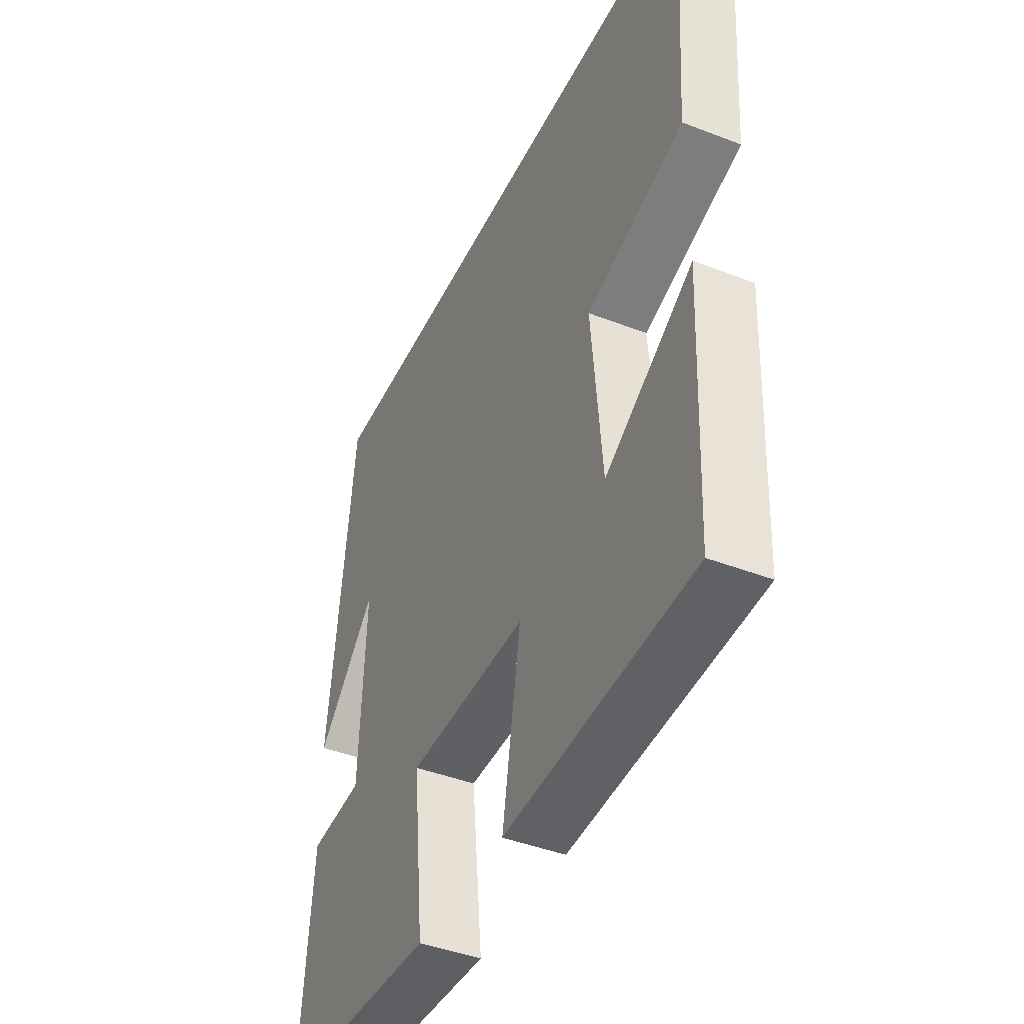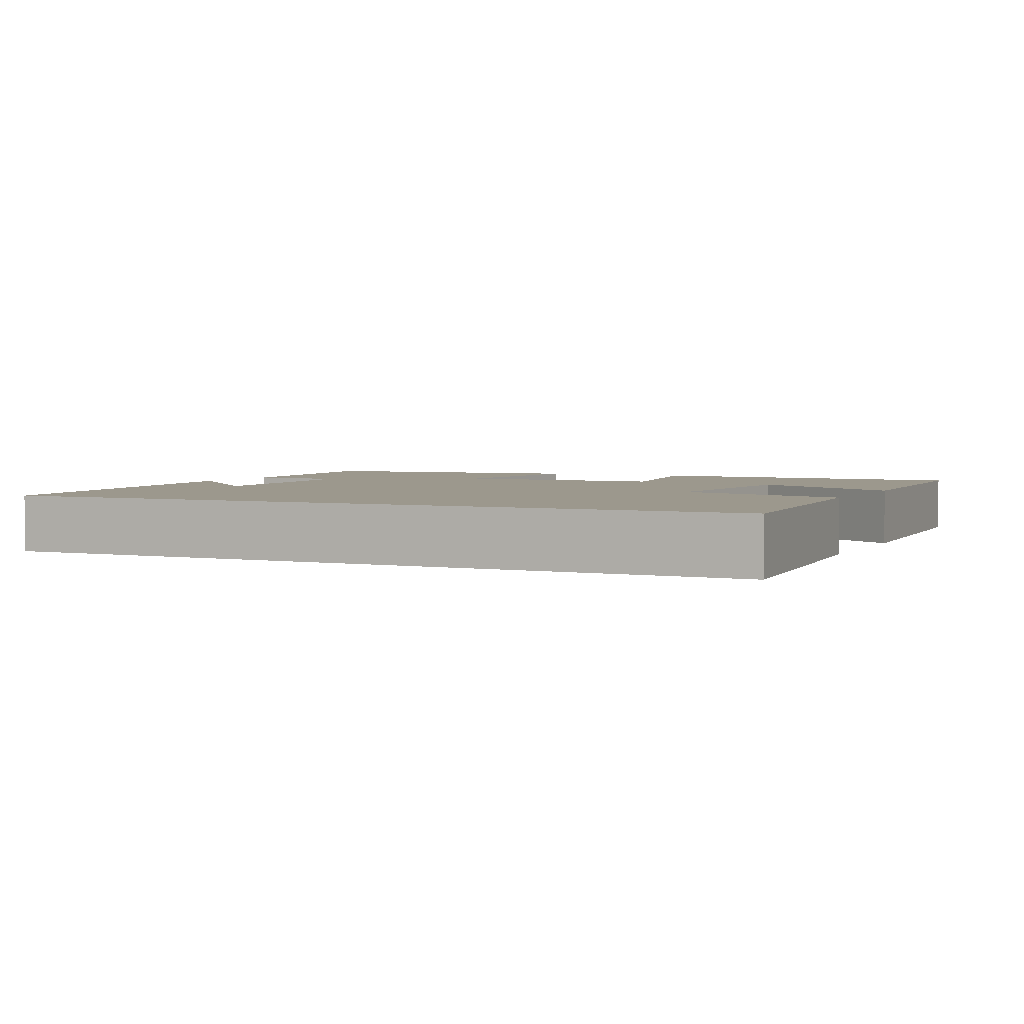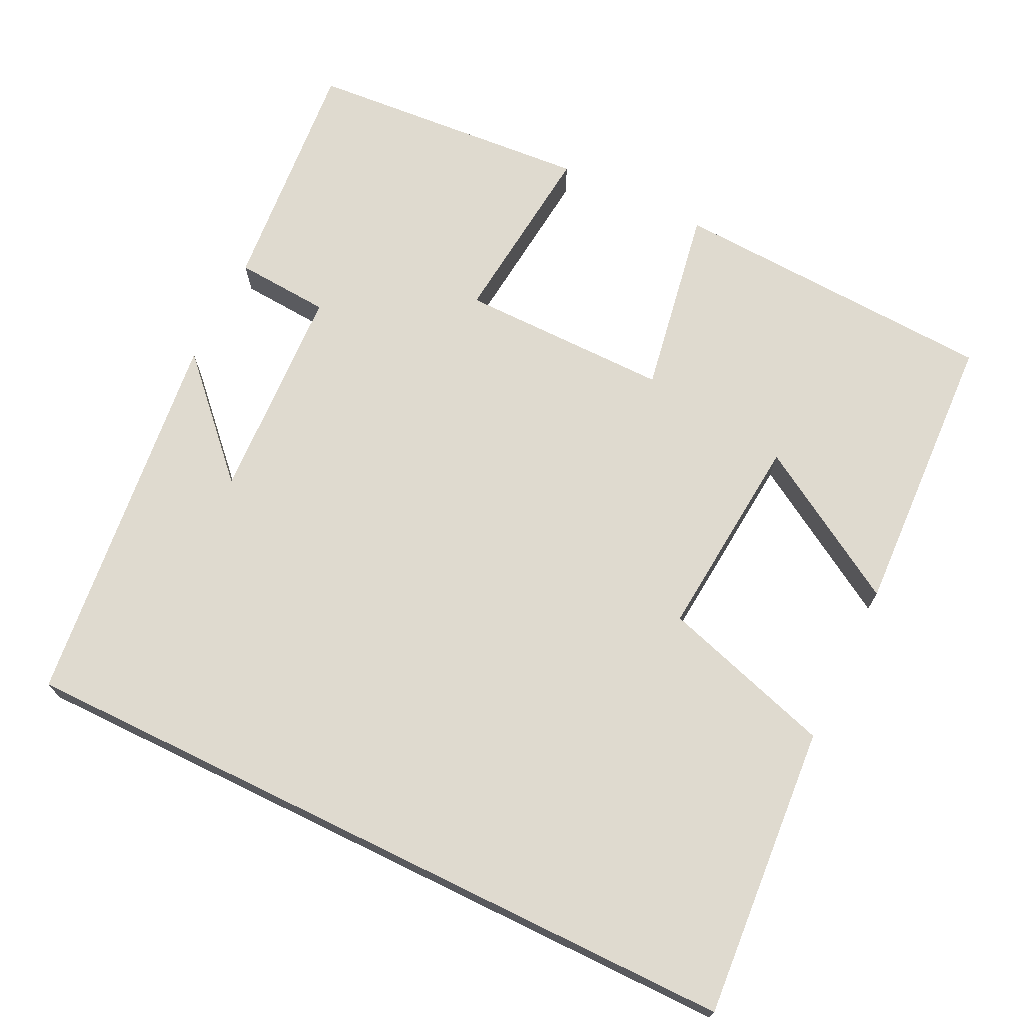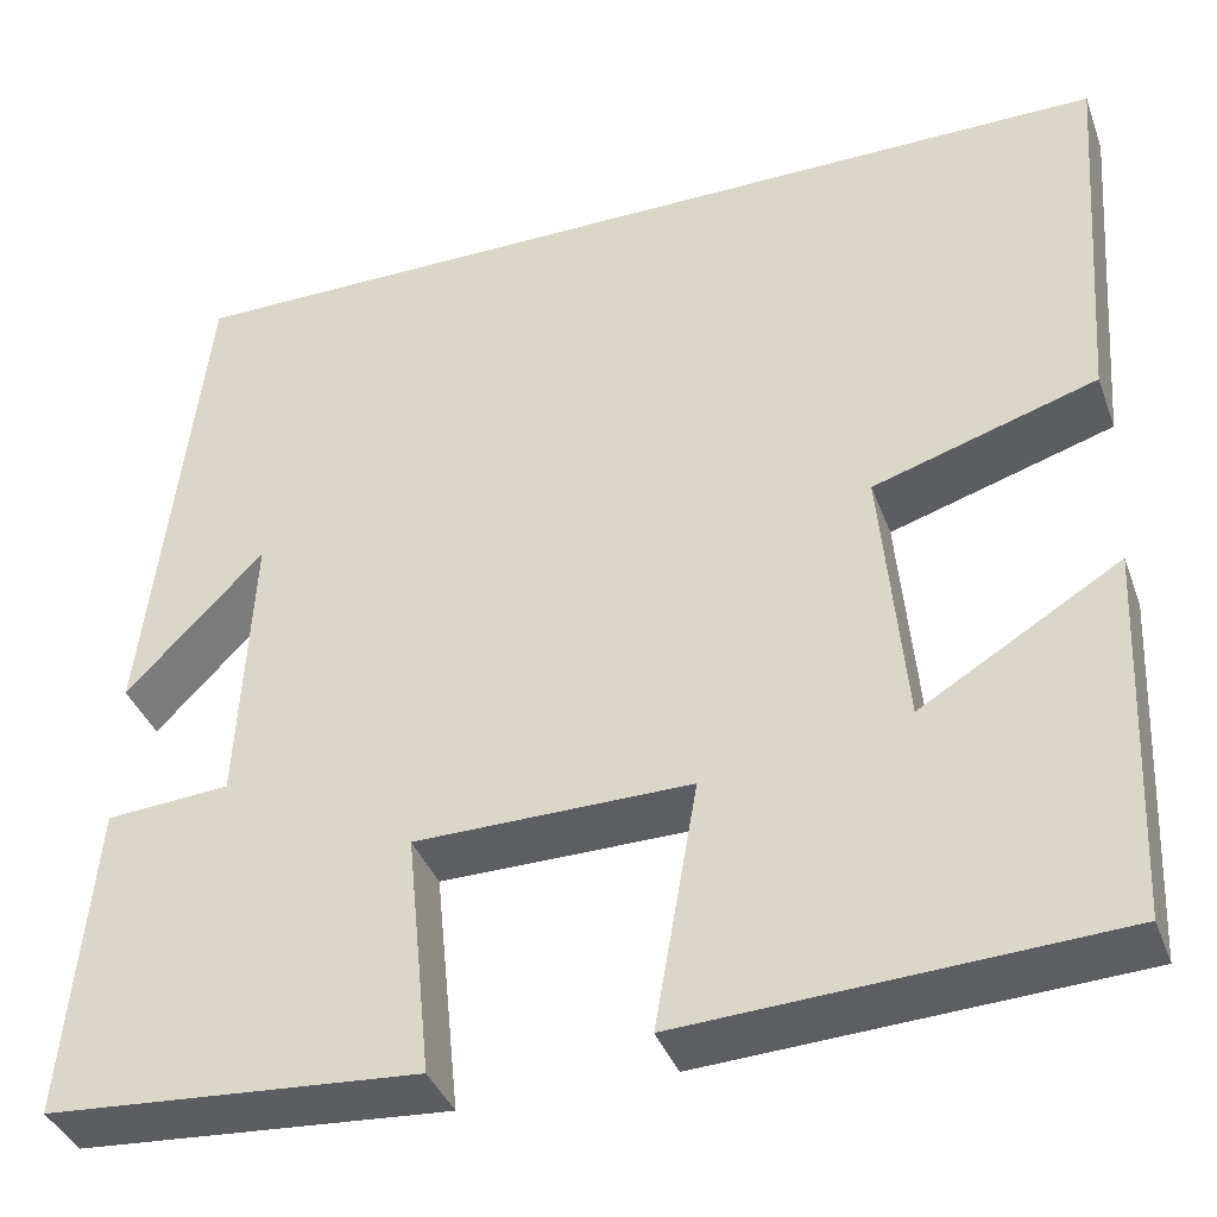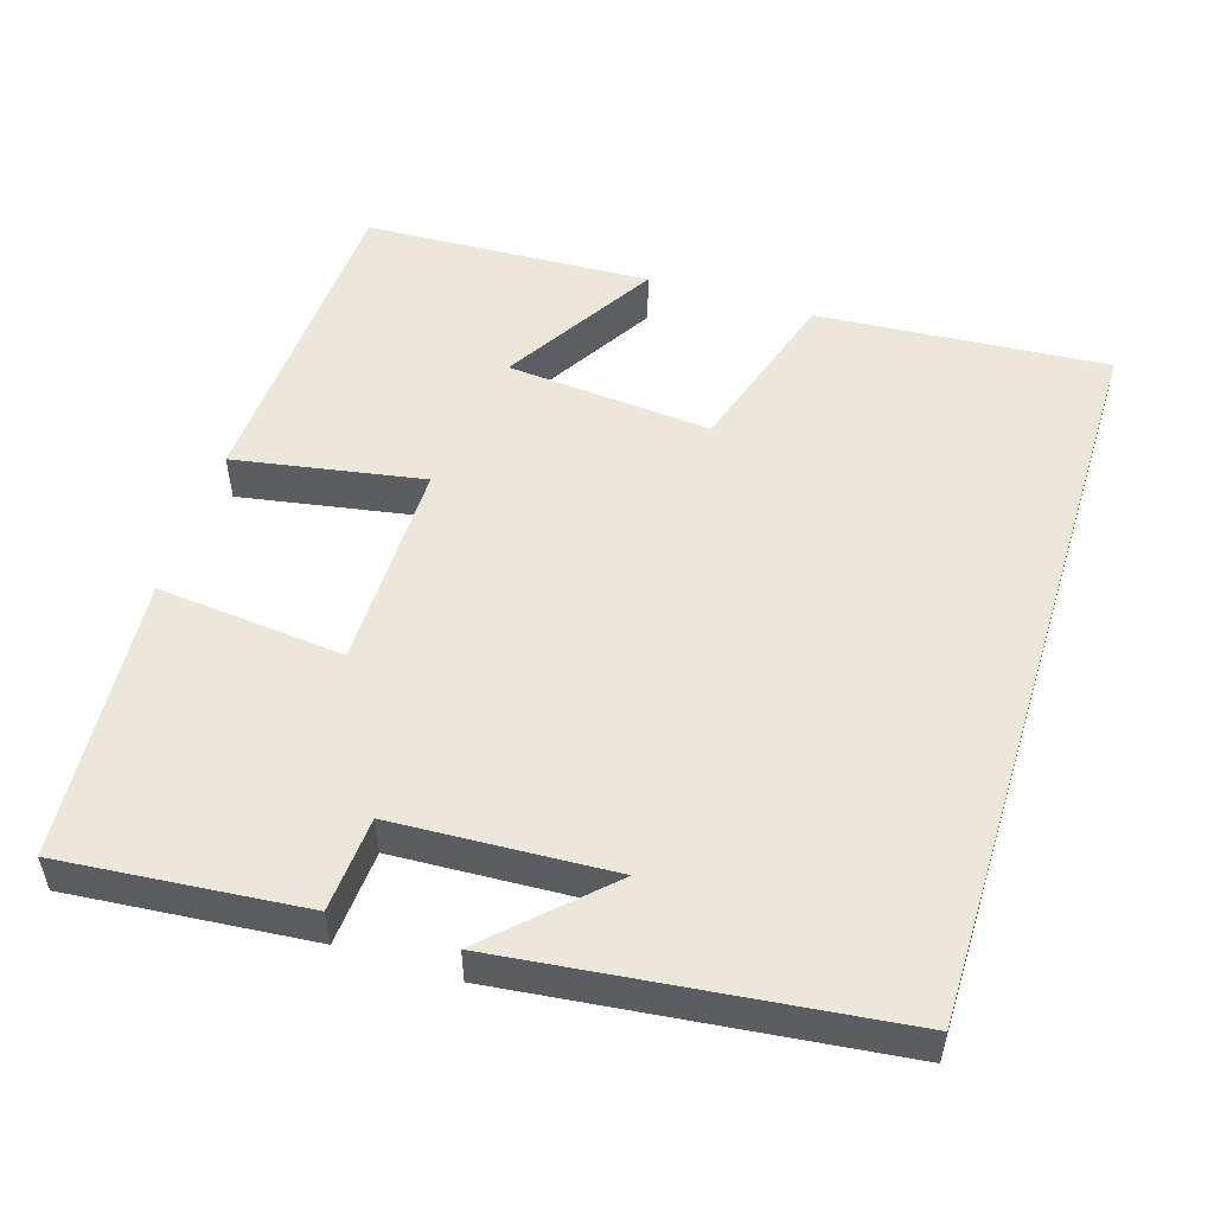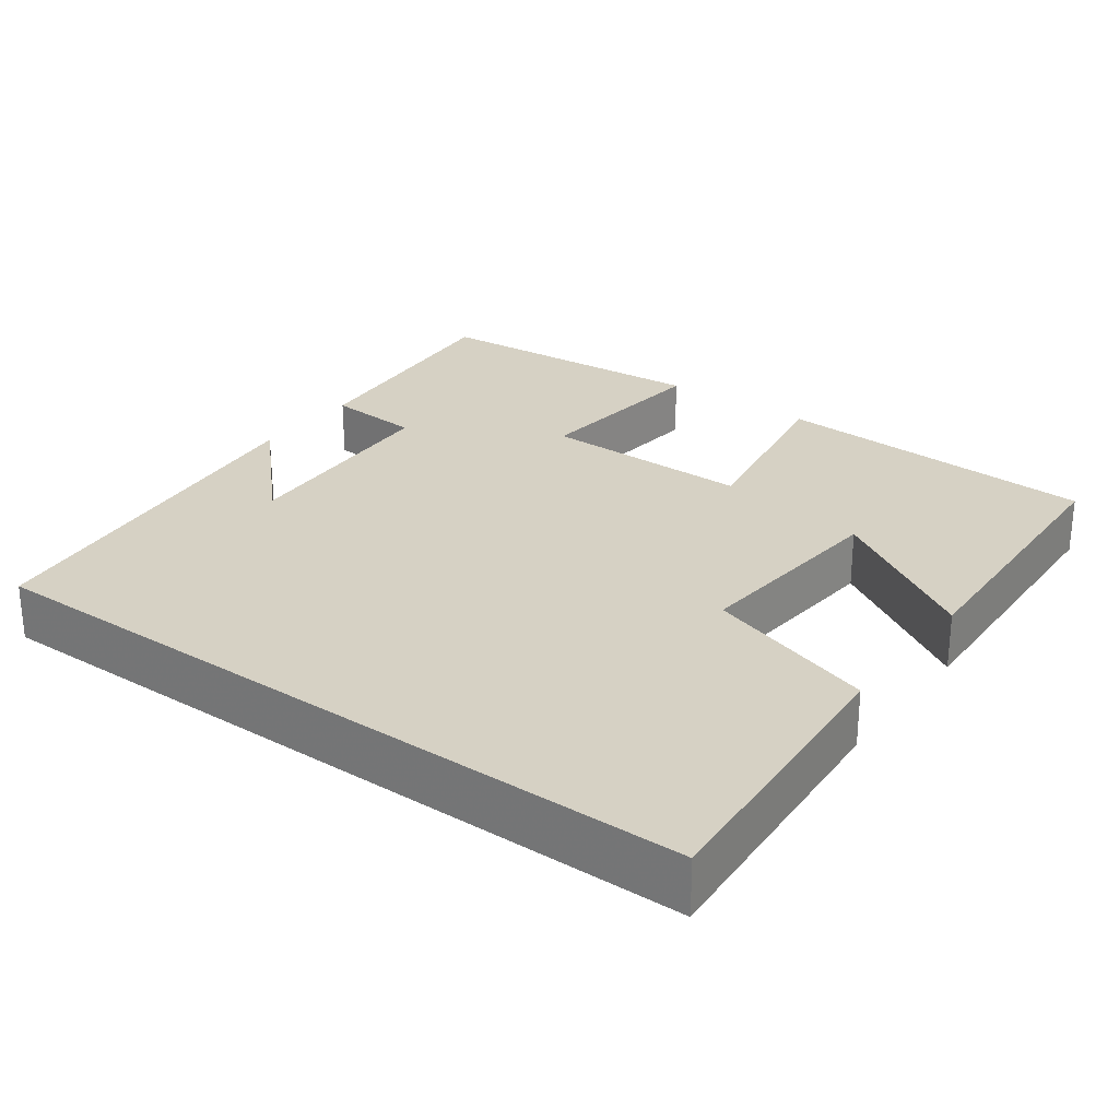
<metadata>
{"format":"obj","ext":"obj","renderer":"f3d","projection":"perspective","resolution":1024,"background":"white","views":[{"elev":-43.0,"azim":65.3,"up":"+Z"},{"elev":3.1,"azim":25.1,"up":"+Y"},{"elev":70.8,"azim":26.0,"up":"+Y"},{"elev":-38.6,"azim":19.2,"up":"+Z"},{"elev":52.3,"azim":-72.7,"up":"+Y"},{"elev":26.8,"azim":36.3,"up":"+Y"}]}
</metadata>
<code>
v -0.443 0.07 0.5
v 0.528 0.07 0.5
v 0.5 0.07 0.118
v 0.275 0.07 0.048
v 0.299 0.07 -0.222
v 0.5 0.07 -0.1
v 0.483 0.07 -0.478
v 0.053 0.07 -0.5
v 0.096 0.07 -0.252
v -0.18 0.07 -0.254
v -0.155 0.07 -0.5
v -0.528 0.07 -0.472
v -0.5 0.07 -0.155
v -0.376 0.07 -0.146
v -0.362 0.07 0.14
v -0.5 0.07 -0.003
v -0.443 0 0.5
v 0.528 0 0.5
v 0.5 0 0.118
v 0.275 0 0.048
v 0.299 0 -0.222
v 0.5 0 -0.1
v 0.483 0 -0.478
v 0.053 0 -0.5
v 0.096 0 -0.252
v -0.18 0 -0.254
v -0.155 0 -0.5
v -0.528 0 -0.472
v -0.5 0 -0.155
v -0.376 0 -0.146
v -0.362 0 0.14
v -0.5 0 -0.003
f 15 16 1
f 11 12 13 14
f 10 11 14 15
f 9 10 15 1
f 5 6 7 8
f 4 5 8 9
f 1 2 3 4
f 1 4 9
f 17 32 31
f 30 29 28 27
f 31 30 27 26
f 17 31 26 25
f 24 23 22 21
f 25 24 21 20
f 20 19 18 17
f 25 20 17
f 1 17 18 2
f 2 18 19 3
f 3 19 20 4
f 4 20 21 5
f 5 21 22 6
f 6 22 23 7
f 7 23 24 8
f 8 24 25 9
f 9 25 26 10
f 10 26 27 11
f 11 27 28 12
f 12 28 29 13
f 13 29 30 14
f 14 30 31 15
f 15 31 32 16
f 16 32 17 1

</code>
